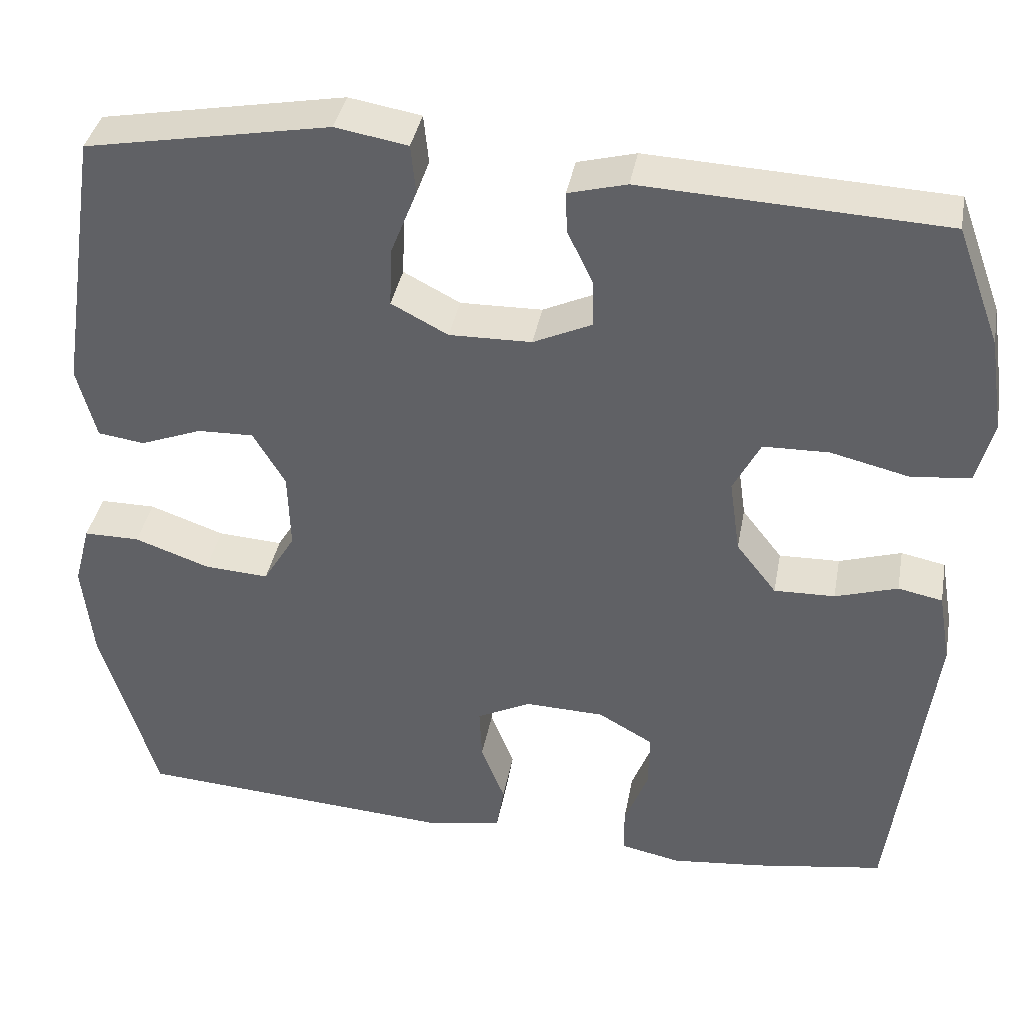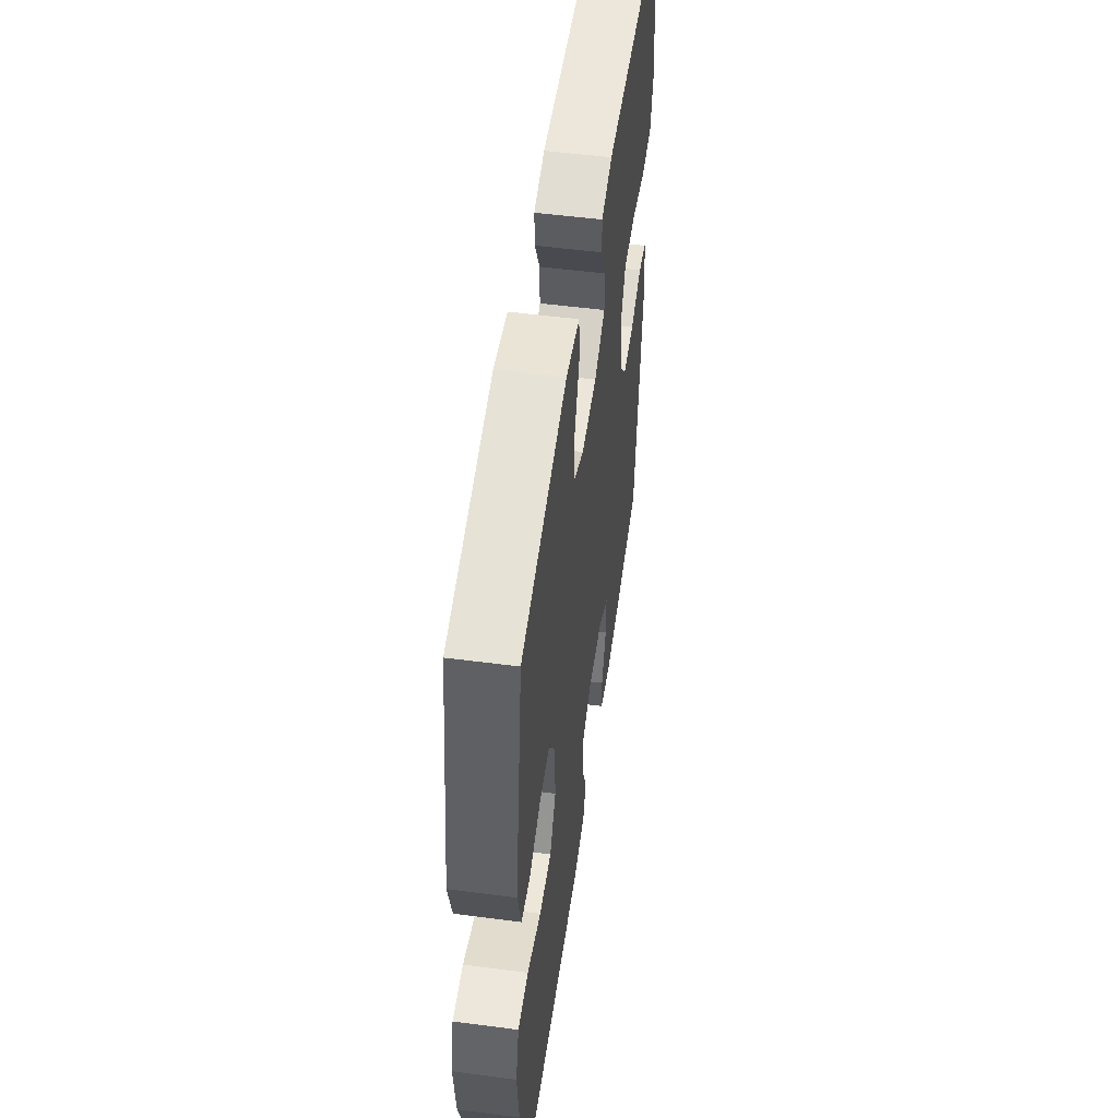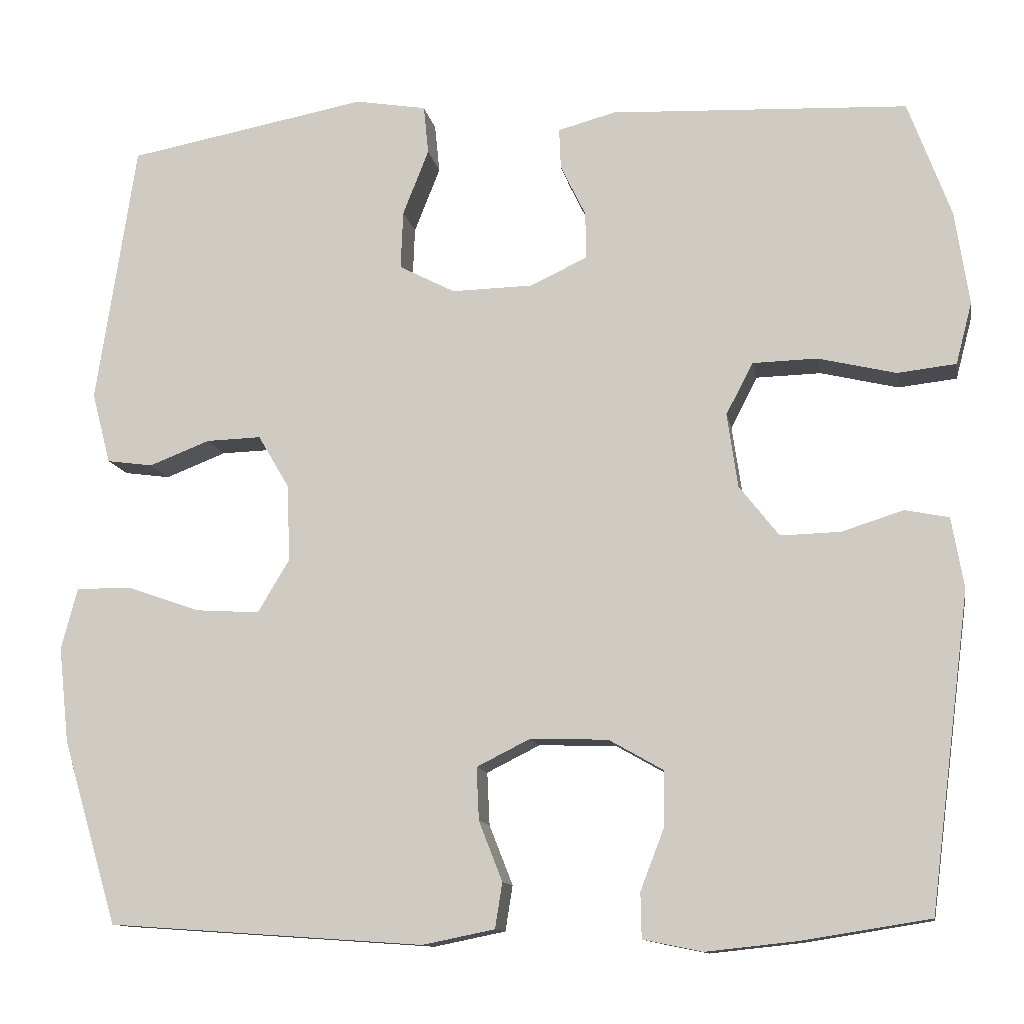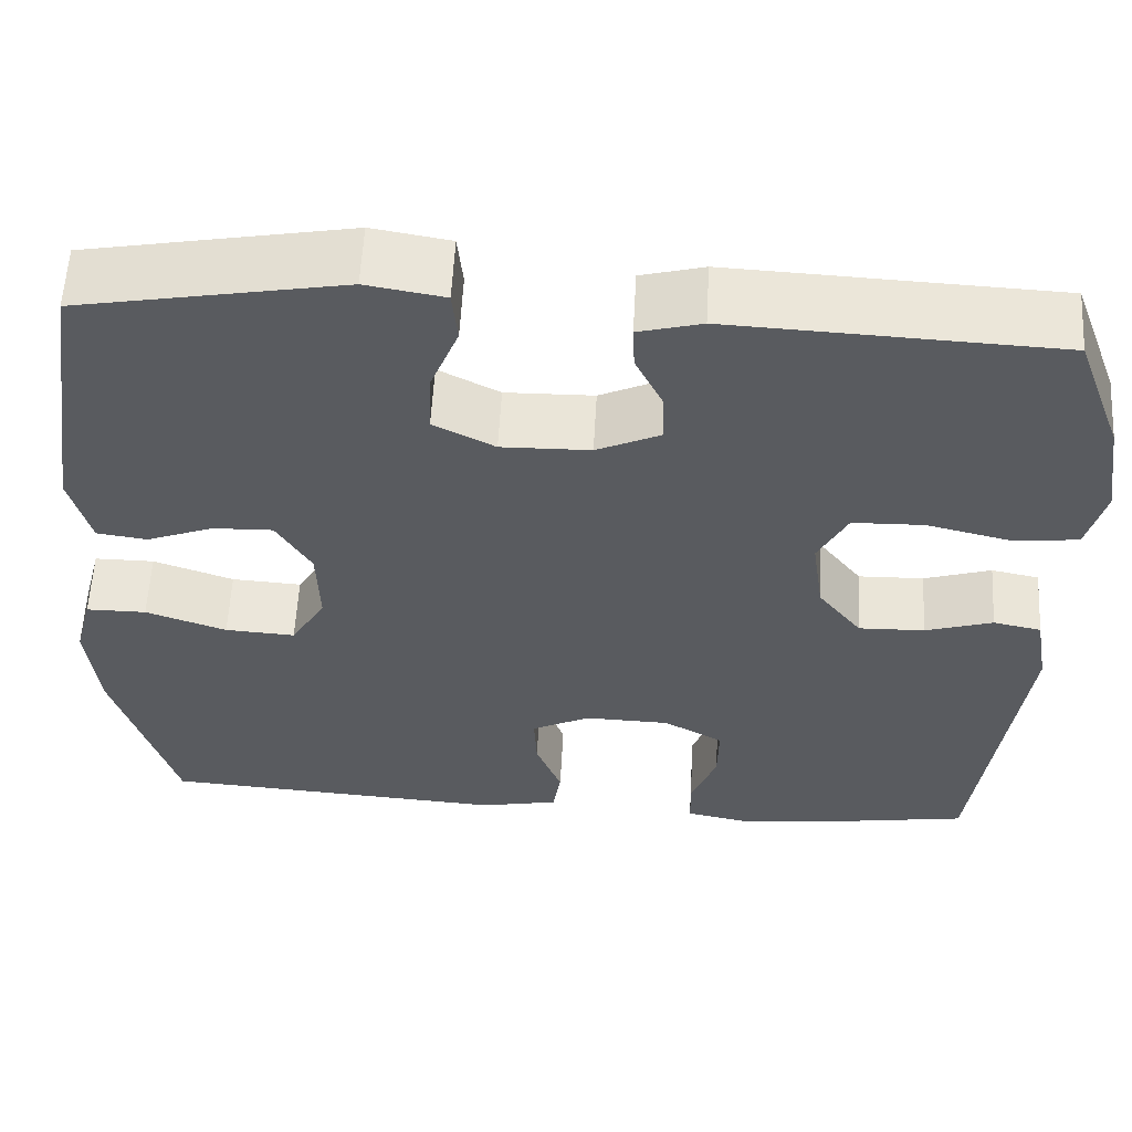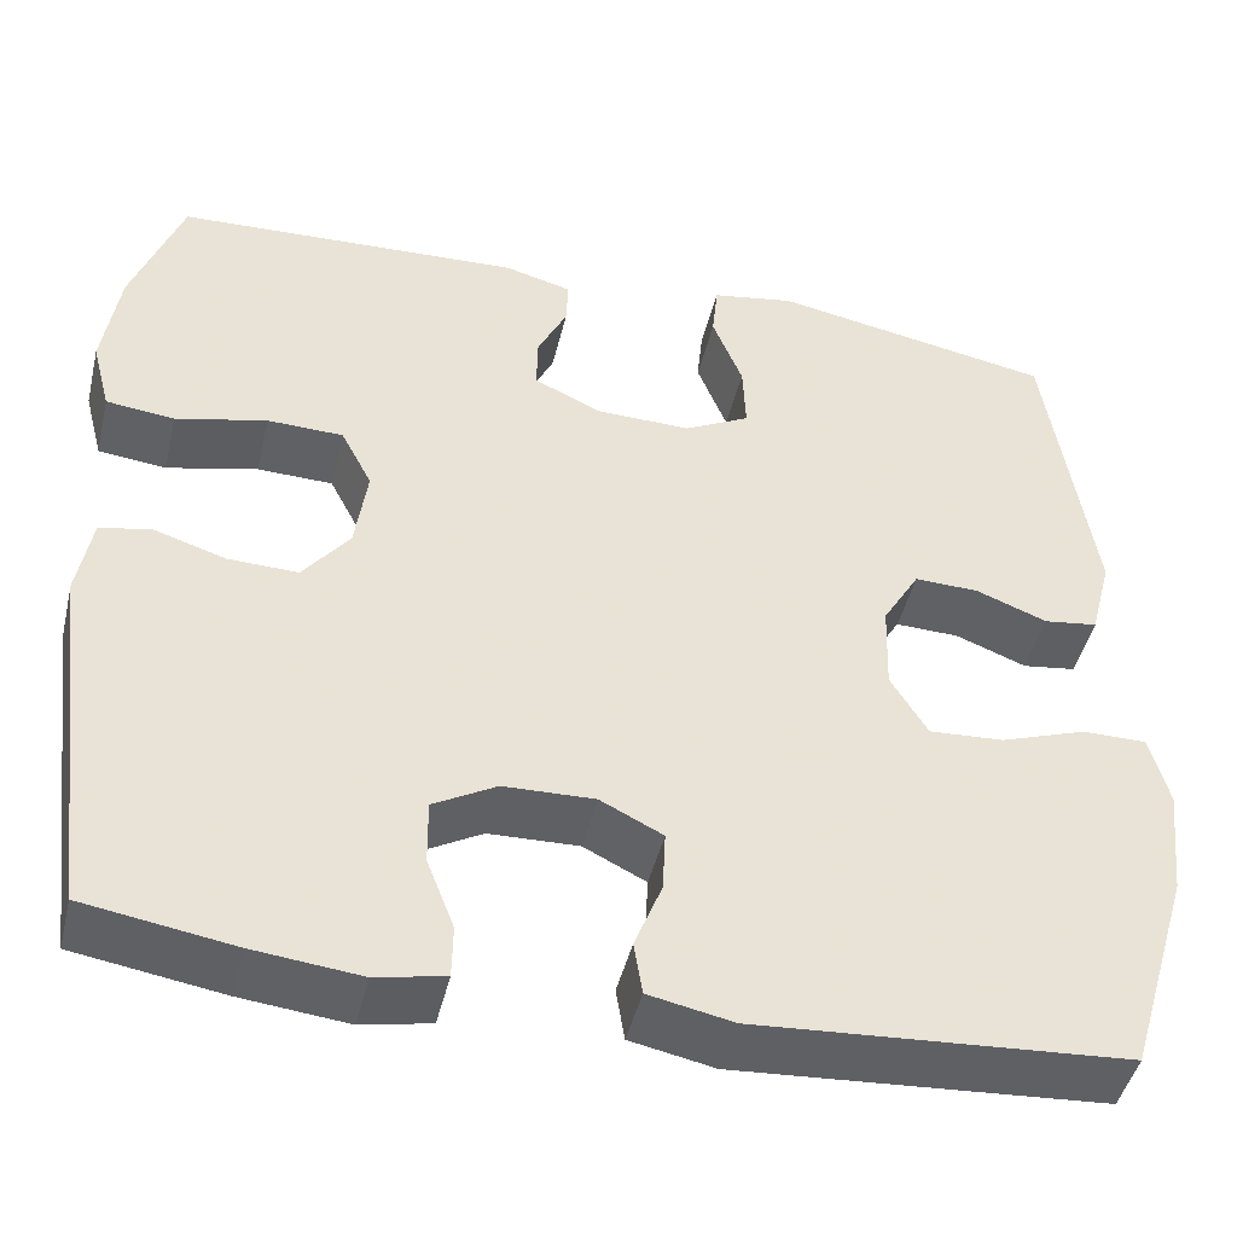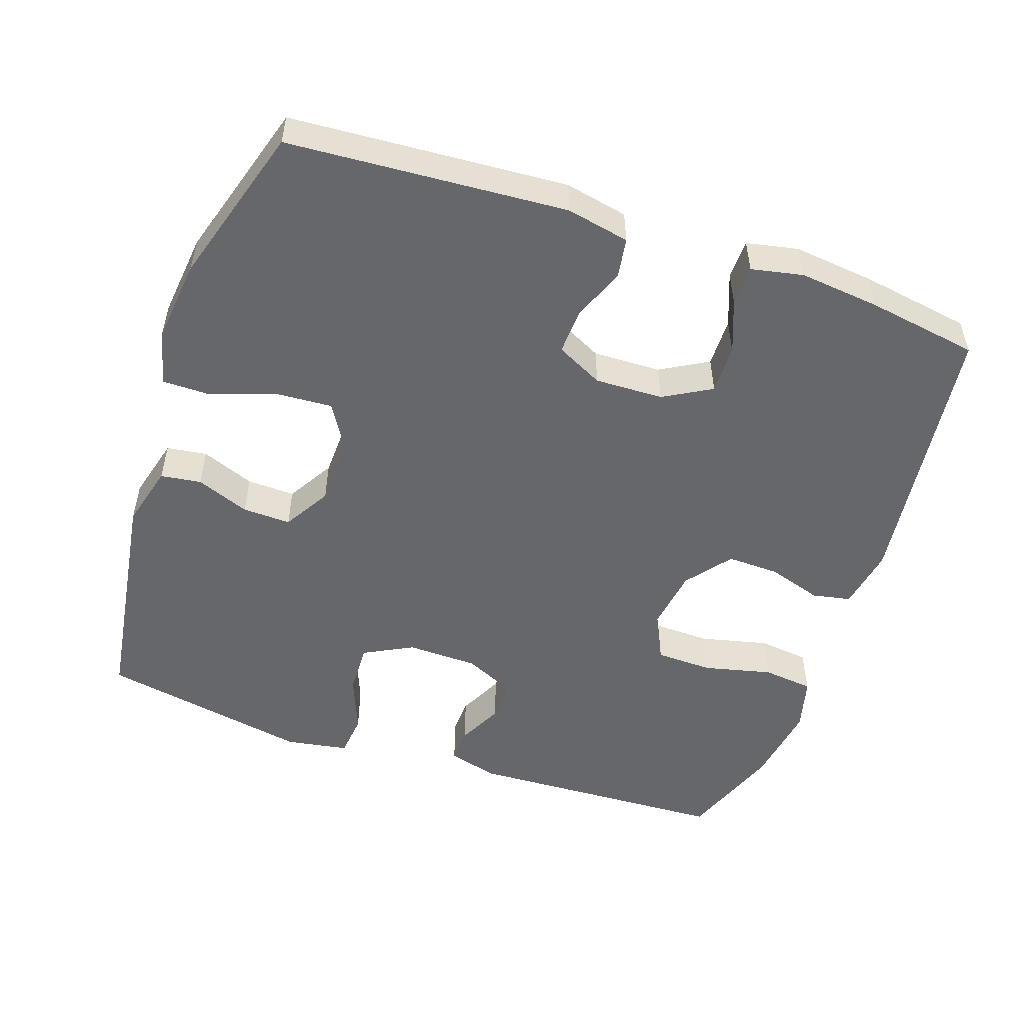
<metadata>
{"format":"obj","ext":"obj","renderer":"f3d","projection":"perspective","resolution":1024,"background":"white","views":[{"elev":38.1,"azim":-169.6,"up":"+Z"},{"elev":52.7,"azim":98.0,"up":"+Z"},{"elev":-11.9,"azim":-169.8,"up":"+Z"},{"elev":57.8,"azim":-176.9,"up":"+Z"},{"elev":-45.7,"azim":-13.4,"up":"+Z"},{"elev":-52.0,"azim":161.0,"up":"+Y"}]}
</metadata>
<code>
v 0.5 0.07 -0.5
v 0.109 0.07 -0.527
v 0.02 0.07 -0.509
v 0.011 0.07 -0.453
v 0.04 0.07 -0.379
v 0.043 0.07 -0.314
v -0.023 0.07 -0.281
v -0.119 0.07 -0.284
v -0.186 0.07 -0.322
v -0.185 0.07 -0.391
v -0.156 0.07 -0.466
v -0.157 0.07 -0.522
v -0.23 0.07 -0.537
v -0.343 0.07 -0.525
v -0.5 0.07 -0.5
v -0.55 0.07 -0.112
v -0.535 0.07 -0.025
v -0.481 0.07 -0.014
v -0.405 0.07 -0.038
v -0.331 0.07 -0.04
v -0.282 0.07 0.023
v -0.269 0.07 0.114
v -0.302 0.07 0.178
v -0.382 0.07 0.18
v -0.478 0.07 0.157
v -0.55 0.07 0.165
v -0.57 0.07 0.241
v -0.553 0.07 0.356
v -0.5 0.07 0.5
v -0.133 0.07 0.517
v -0.062 0.07 0.498
v -0.064 0.07 0.448
v -0.095 0.07 0.384
v -0.096 0.07 0.326
v -0.025 0.07 0.293
v 0.075 0.07 0.291
v 0.144 0.07 0.327
v 0.141 0.07 0.399
v 0.109 0.07 0.48
v 0.115 0.07 0.54
v 0.203 0.07 0.555
v 0.5 0.07 0.5
v 0.549 0.07 0.176
v 0.526 0.07 0.088
v 0.469 0.07 0.08
v 0.394 0.07 0.109
v 0.326 0.07 0.111
v 0.287 0.07 0.045
v 0.284 0.07 -0.05
v 0.323 0.07 -0.115
v 0.402 0.07 -0.11
v 0.493 0.07 -0.078
v 0.561 0.07 -0.078
v 0.581 0.07 -0.154
v 0.568 0.07 -0.273
v 0.5 0 -0.5
v 0.109 0 -0.527
v 0.02 0 -0.509
v 0.011 0 -0.453
v 0.04 0 -0.379
v 0.043 0 -0.314
v -0.023 0 -0.281
v -0.119 0 -0.284
v -0.186 0 -0.322
v -0.185 0 -0.391
v -0.156 0 -0.466
v -0.157 0 -0.522
v -0.23 0 -0.537
v -0.343 0 -0.525
v -0.5 0 -0.5
v -0.55 0 -0.112
v -0.535 0 -0.025
v -0.481 0 -0.014
v -0.405 0 -0.038
v -0.331 0 -0.04
v -0.282 0 0.023
v -0.269 0 0.114
v -0.302 0 0.178
v -0.382 0 0.18
v -0.478 0 0.157
v -0.55 0 0.165
v -0.57 0 0.241
v -0.553 0 0.356
v -0.5 0 0.5
v -0.133 0 0.517
v -0.062 0 0.498
v -0.064 0 0.448
v -0.095 0 0.384
v -0.096 0 0.326
v -0.025 0 0.293
v 0.075 0 0.291
v 0.144 0 0.327
v 0.141 0 0.399
v 0.109 0 0.48
v 0.115 0 0.54
v 0.203 0 0.555
v 0.5 0 0.5
v 0.549 0 0.176
v 0.526 0 0.088
v 0.469 0 0.08
v 0.394 0 0.109
v 0.326 0 0.111
v 0.287 0 0.045
v 0.284 0 -0.05
v 0.323 0 -0.115
v 0.402 0 -0.11
v 0.493 0 -0.078
v 0.561 0 -0.078
v 0.581 0 -0.154
v 0.568 0 -0.273
f 3 4 5
f 2 3 5
f 1 2 5
f 55 1 5
f 54 55 5
f 53 54 5
f 52 53 5
f 51 52 5
f 50 51 5 6
f 49 50 6 7
f 48 49 7 8
f 47 48 8 9
f 44 45 46
f 43 44 46
f 42 43 46
f 41 42 46
f 40 41 46
f 39 40 46
f 38 39 46
f 37 38 46 47
f 36 37 47 9
f 31 32 33
f 30 31 33
f 29 30 33
f 28 29 33
f 27 28 33
f 26 27 33
f 25 26 33
f 24 25 33
f 23 24 33 34
f 22 23 34 35
f 17 18 19
f 16 17 19
f 15 16 19
f 14 15 19
f 13 14 19
f 12 13 19
f 11 12 19
f 10 11 19
f 9 10 19 20
f 35 36 9
f 22 35 9
f 21 22 9
f 9 20 21
f 60 59 58
f 60 58 57
f 60 57 56
f 60 56 110
f 60 110 109
f 60 109 108
f 60 108 107
f 60 107 106
f 61 60 106 105
f 62 61 105 104
f 63 62 104 103
f 64 63 103 102
f 101 100 99
f 101 99 98
f 101 98 97
f 101 97 96
f 101 96 95
f 101 95 94
f 101 94 93
f 102 101 93 92
f 64 102 92 91
f 88 87 86
f 88 86 85
f 88 85 84
f 88 84 83
f 88 83 82
f 88 82 81
f 88 81 80
f 88 80 79
f 89 88 79 78
f 90 89 78 77
f 74 73 72
f 74 72 71
f 74 71 70
f 74 70 69
f 74 69 68
f 74 68 67
f 74 67 66
f 74 66 65
f 75 74 65 64
f 64 91 90
f 64 90 77
f 64 77 76
f 76 75 64
f 1 56 57 2
f 2 57 58 3
f 3 58 59 4
f 4 59 60 5
f 5 60 61 6
f 6 61 62 7
f 7 62 63 8
f 8 63 64 9
f 9 64 65 10
f 10 65 66 11
f 11 66 67 12
f 12 67 68 13
f 13 68 69 14
f 14 69 70 15
f 15 70 71 16
f 16 71 72 17
f 17 72 73 18
f 18 73 74 19
f 19 74 75 20
f 20 75 76 21
f 21 76 77 22
f 22 77 78 23
f 23 78 79 24
f 24 79 80 25
f 25 80 81 26
f 26 81 82 27
f 27 82 83 28
f 28 83 84 29
f 29 84 85 30
f 30 85 86 31
f 31 86 87 32
f 32 87 88 33
f 33 88 89 34
f 34 89 90 35
f 35 90 91 36
f 36 91 92 37
f 37 92 93 38
f 38 93 94 39
f 39 94 95 40
f 40 95 96 41
f 41 96 97 42
f 42 97 98 43
f 43 98 99 44
f 44 99 100 45
f 45 100 101 46
f 46 101 102 47
f 47 102 103 48
f 48 103 104 49
f 49 104 105 50
f 50 105 106 51
f 51 106 107 52
f 52 107 108 53
f 53 108 109 54
f 54 109 110 55
f 55 110 56 1

</code>
